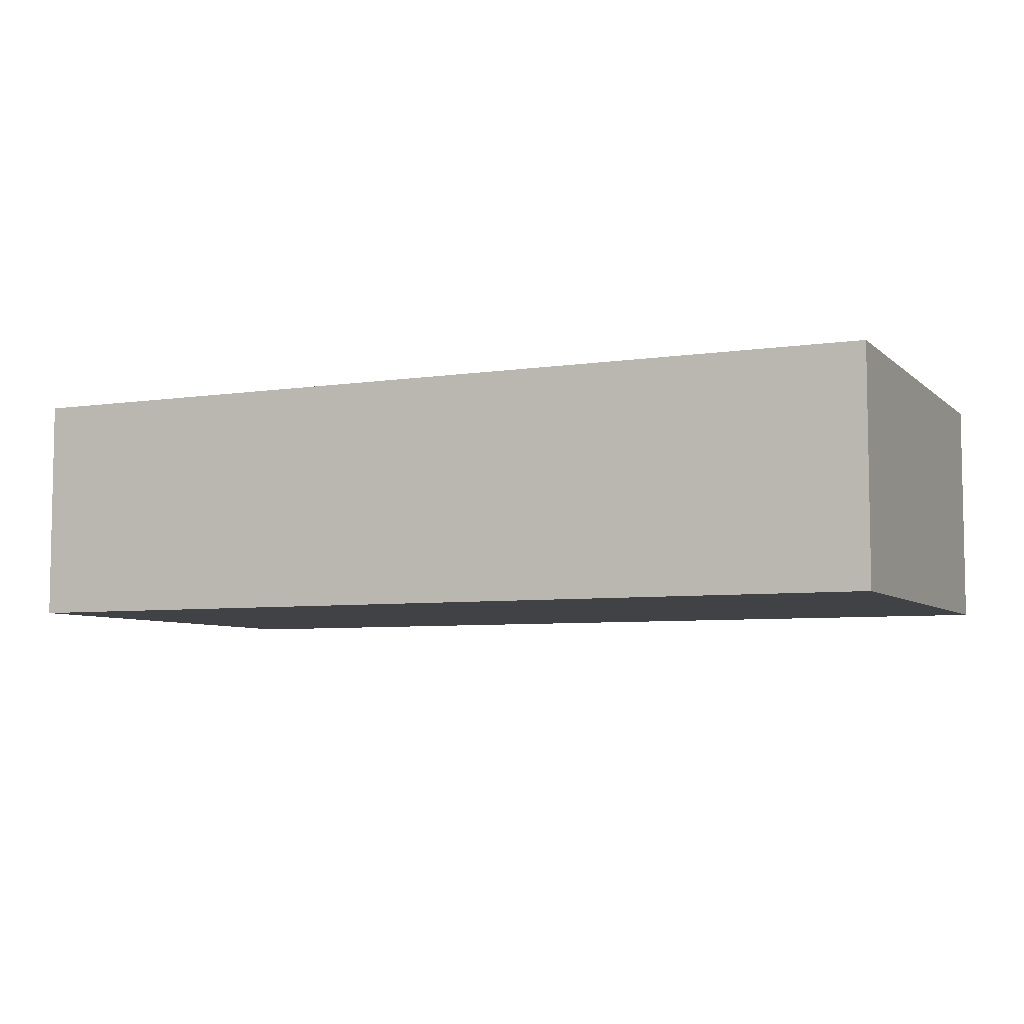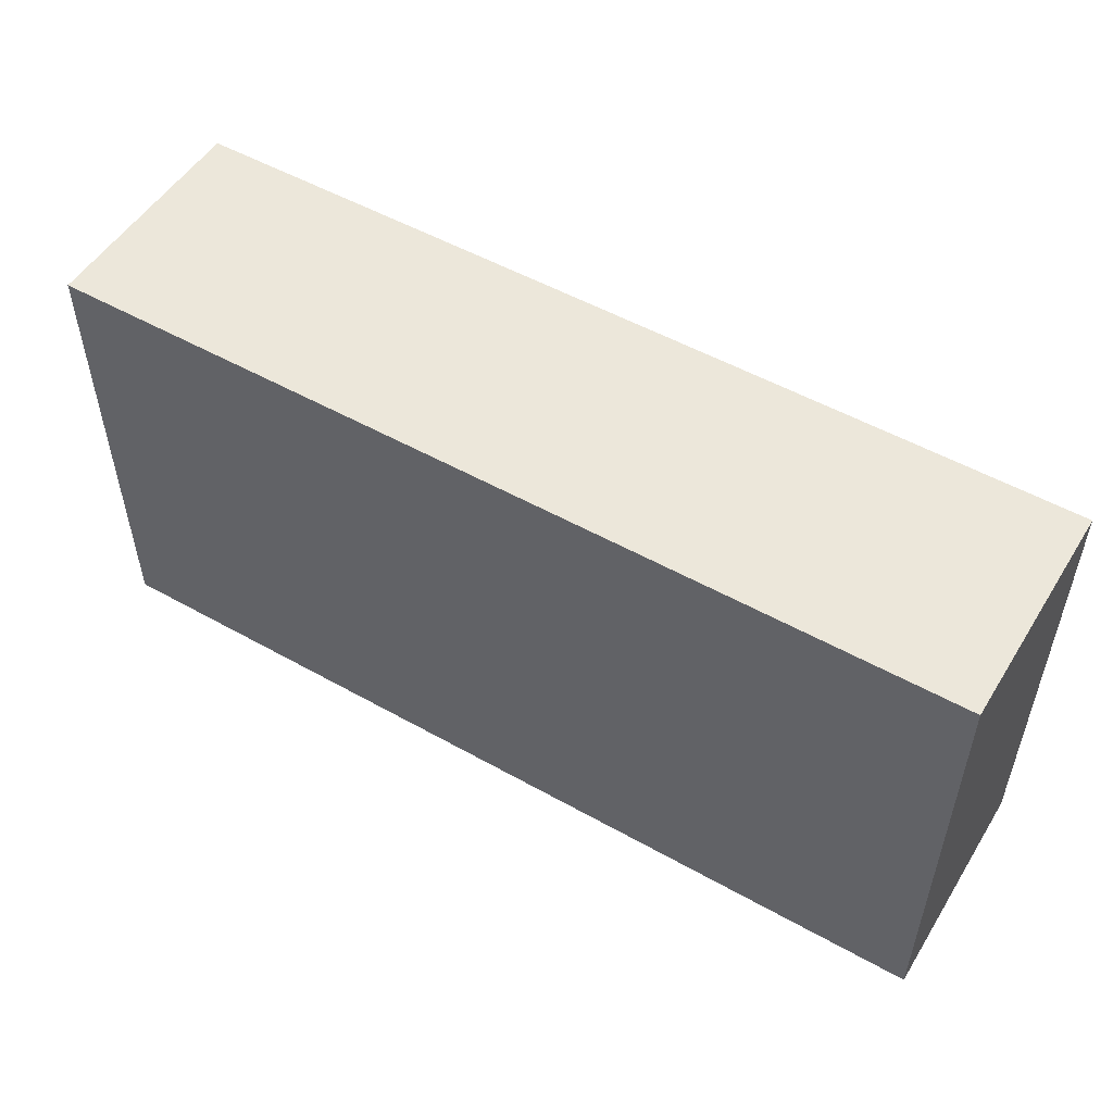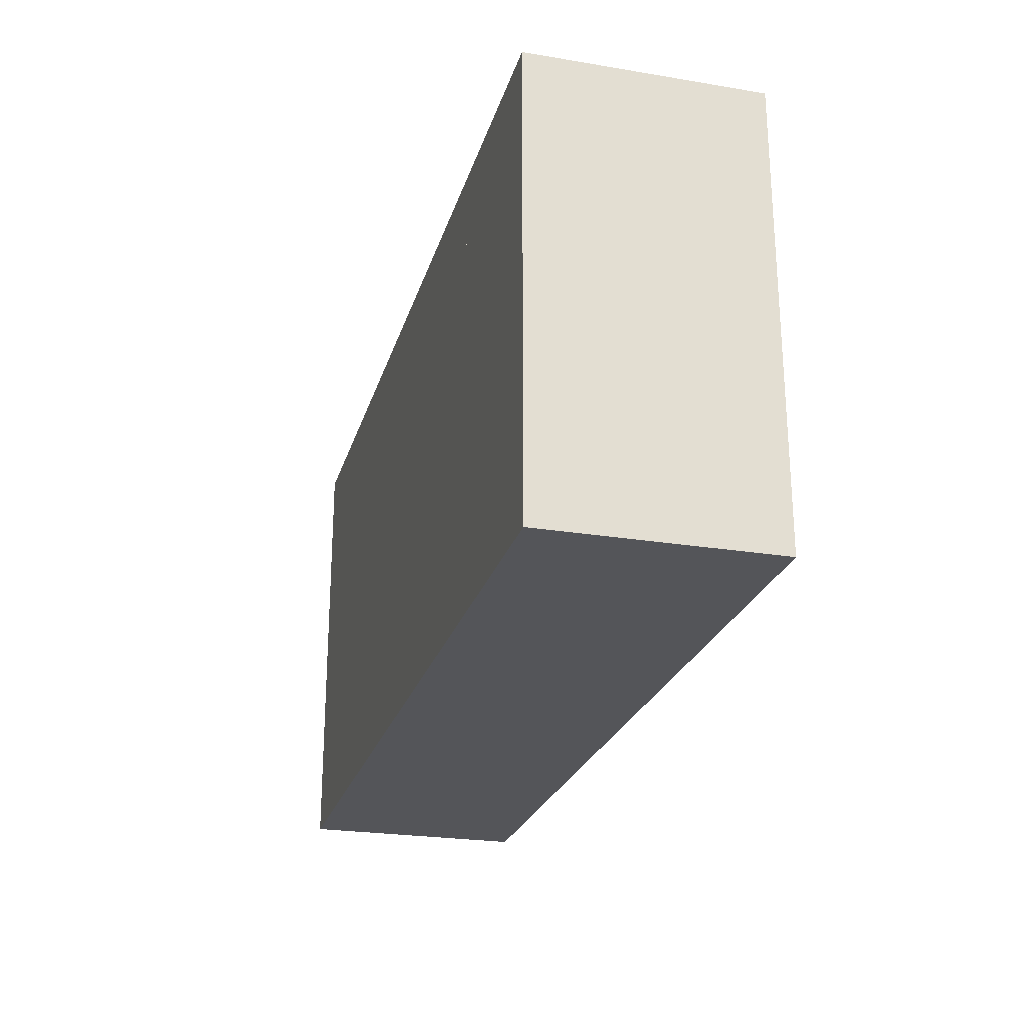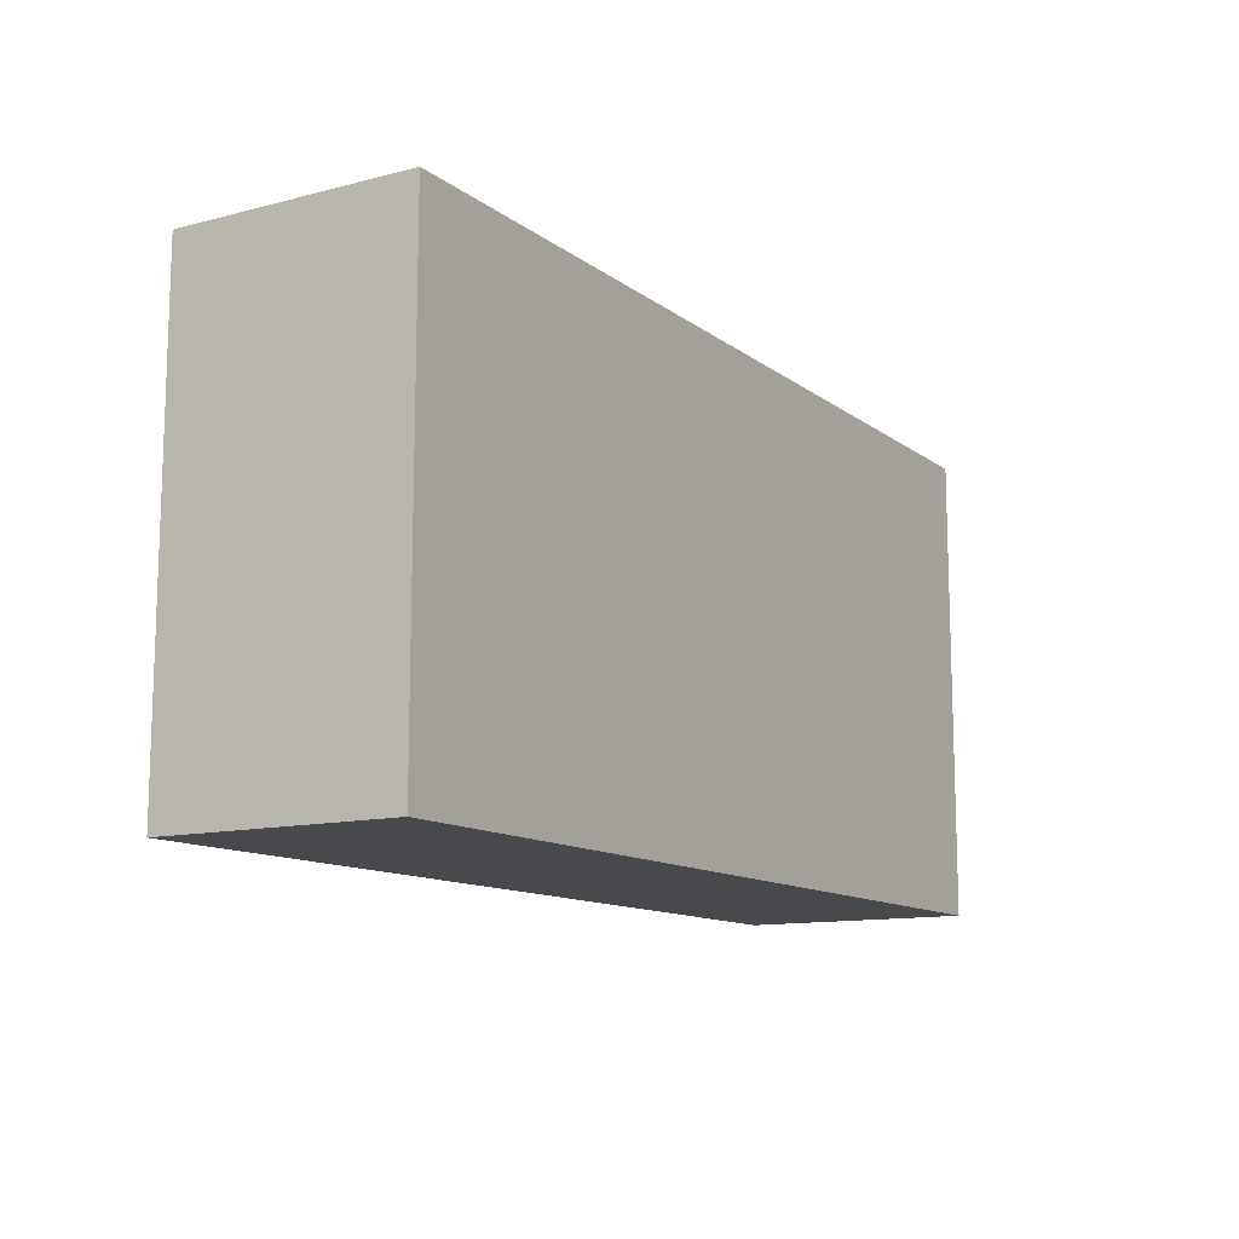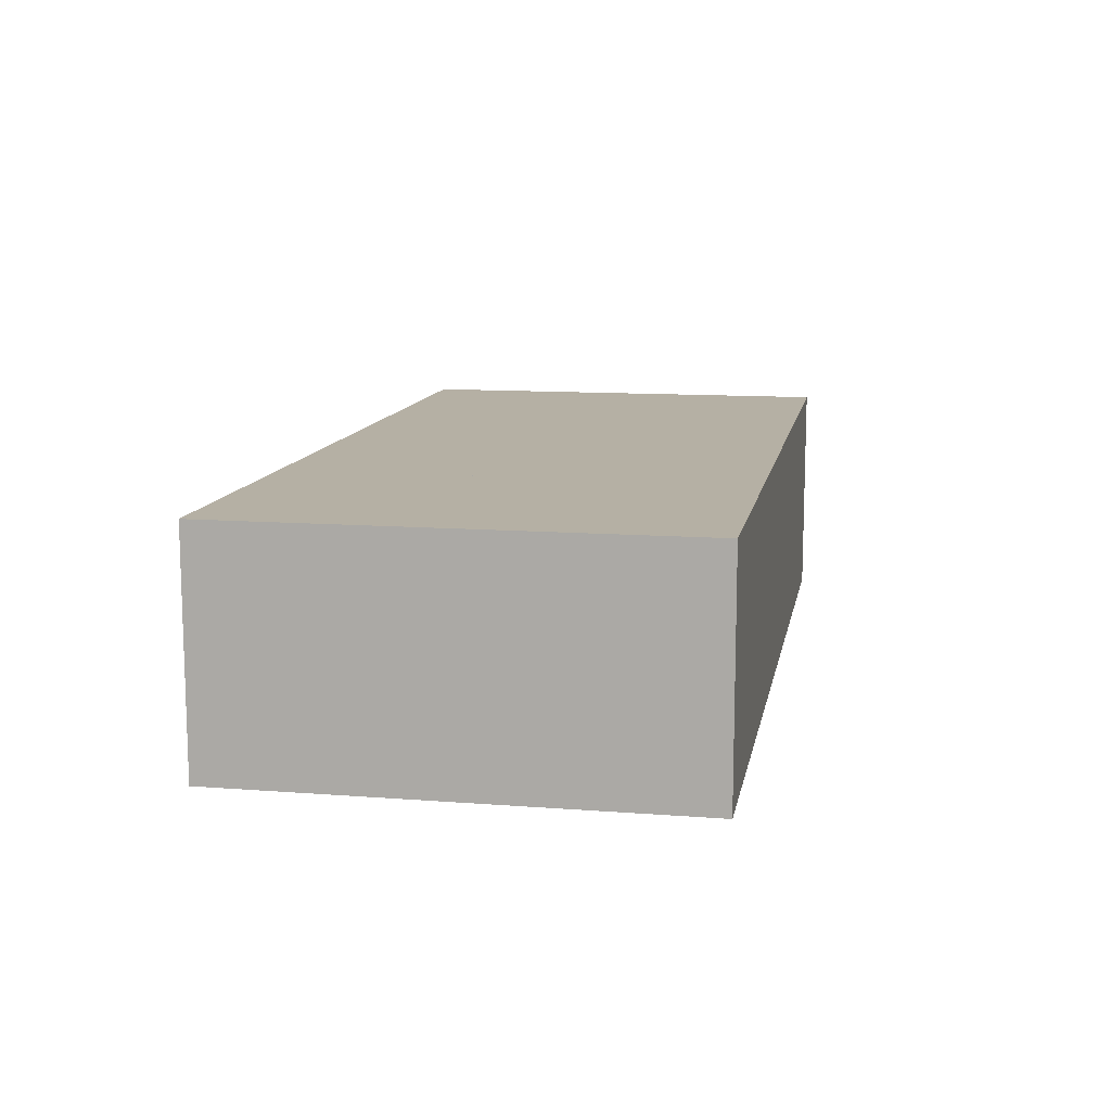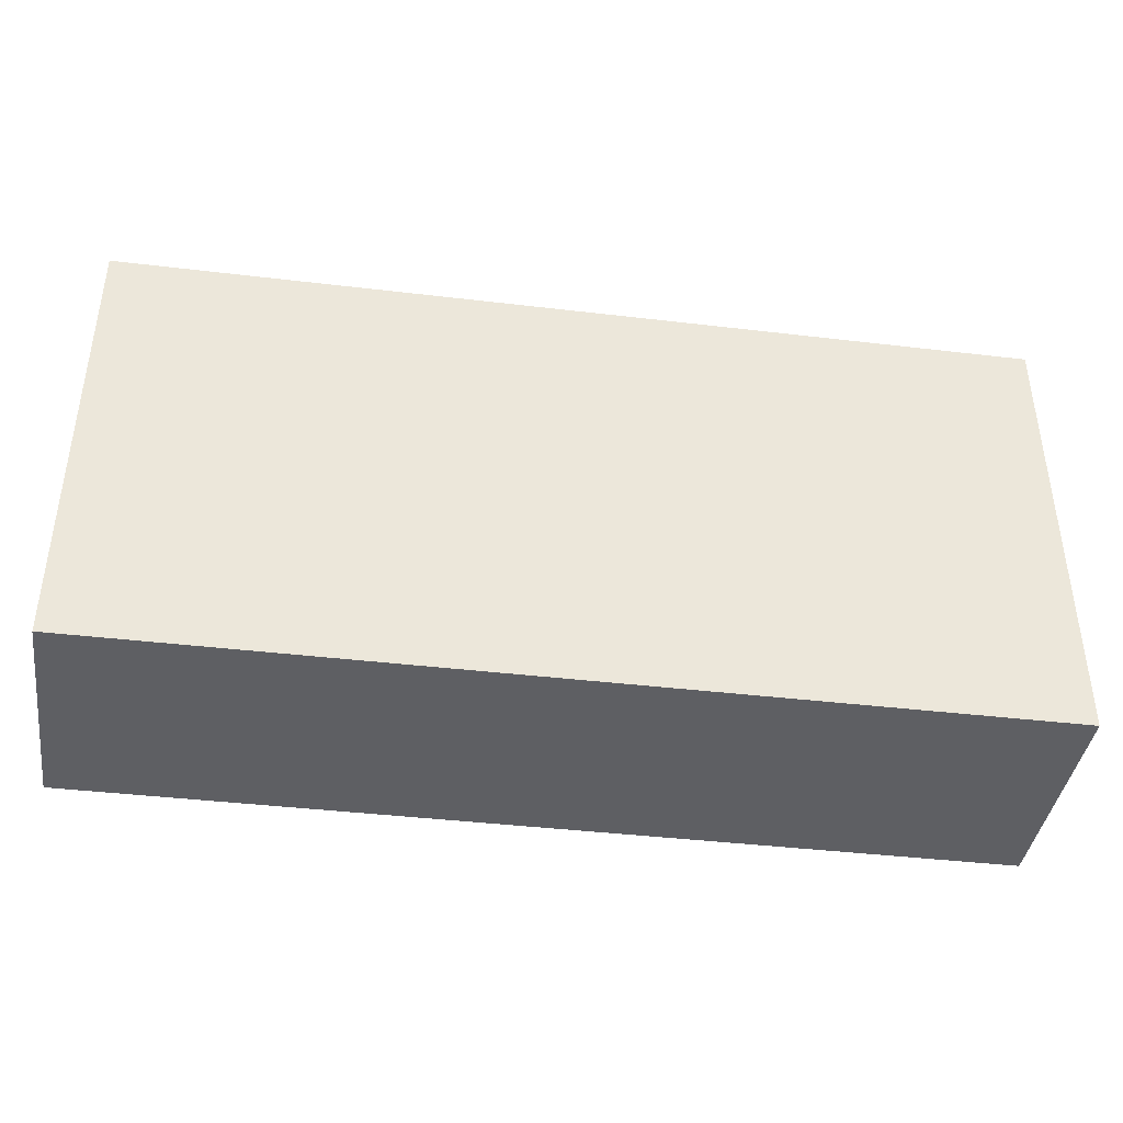
<metadata>
{"format":"obj","ext":"obj","renderer":"f3d","projection":"perspective","resolution":1024,"background":"white","views":[{"elev":-6.2,"azim":-155.6,"up":"+Y"},{"elev":52.2,"azim":-148.8,"up":"+Z"},{"elev":-24.6,"azim":-105.1,"up":"+Z"},{"elev":-12.0,"azim":121.3,"up":"+Z"},{"elev":11.6,"azim":-79.5,"up":"+Y"},{"elev":-40.5,"azim":-8.3,"up":"+Z"}]}
</metadata>
<code>
v -8 4 3
v -8 -1e-06 4
v 7 1e-06 -4
v -8 1e-06 -4
v -8 1 -4
v 7 4 -4
v 7 4 -3
v 0 3 4
v -7 4 -4
v 7 -1e-06 4
v -8 4 4
v 8 4 4
v -8 3 -3
v -8 4 -4
v 7 3 4
v 8 1 4
v -7 1 4
v -8 1 4
v -8 3 4
v 8 3 4
v 8 1 -4
v 8 3 -4
v 7 3 -4
v -8 1 -3
v -8 3 -4
v 7 1 4
v -7 1e-06 -4
v -7 1 -4
v 7 1 -4
v 0 1e-06 -4
v 7 4 4
v 8 -1e-06 4
v 8 -0 3
v 0 3 -4
v 0 1 -4
v -7 -1e-06 4
v 0 1 4
v 0 -1e-06 4
v -7 3 4
v -7 3 -4
v -7 4 -3
v -8 4 -3
v 8 4 -4
v 8 1 -3
v 8 1e-06 -4
v -7 0 -3
v -8 4 1e-06
v -8 -0 3
v -7 -0 3
v 0 -0 3
v 8 3 3
v 8 1 3
v 7 0 0
v 7 -0 3
v 0 0 0
v -8 1 3
v -8 3 0
v -8 3 3
v 0 4 4
v -7 4 4
v -8 0 0
v -8 1 0
v 8 4 3
v -7 4 3
v -7 4 1e-06
v 8 0 0
v -7 0 0
v -8 0 -3
v 8 3 0
v 8 4 1e-06
v 8 4 -3
v 8 3 -3
v 8 1 0
v 8 0 -3
v 7 0 -3
v 0 0 -3
v 4.5 1.8 -4
v 4.5 2.2 -3.4
v 4.5 3.4 -3.4
v 3.5 2.2 3.4
v 4.5 1.8 4
v 4.5 2.2 3.4
v 4.5 4 -4
v 4.5 4 4
v 4.5 3.4 3.4
v 3.5 1.8 -4
v 3.5 2.2 -3.4
v 3.5 3.4 -3.4
v 3.5 1.8 4
v 3.5 4 4
v 3.5 4 -4
v 3.5 3.4 3.4
v -3.5 2.2 -3.4
v -4.5 2.2 -3.4
v -4.5 3.4 -3.4
v -4.5 3.4 3.4
v -3.5 2.2 3.4
v -4.5 2.2 3.4
v -3.5 1.8 4
v -3.5 1.8 -4
v -3.5 3.4 3.4
v -3.5 4 4
v -3.5 3.4 -3.4
v -3.5 4 -4
v -4.5 1.8 -4
v -4.5 1.8 4
v -4.5 4 -4
v -4.5 4 4
v 7 4 3
v 0 4 3
v 7 4 1e-06
v 0 4 1e-06
v 0 4 -3
v 0 4 -4
f 60 11 1
f 1 64 60
f 36 2 18
f 18 17 36
f 33 32 16
f 16 52 33
f 3 45 21
f 21 29 3
f 68 4 5
f 5 24 68
f 48 2 36
f 36 49 48
f 7 6 43
f 43 71 7
f 8 59 31
f 31 15 8
f 34 114 9
f 9 40 34
f 50 38 10
f 10 54 50
f 39 19 11
f 11 60 39
f 51 20 12
f 12 63 51
f 23 22 43
f 43 6 23
f 13 25 14
f 14 42 13
f 15 20 16
f 16 26 15
f 40 25 5
f 5 28 40
f 17 18 19
f 19 39 17
f 52 16 20
f 20 51 52
f 29 21 22
f 22 23 29
f 24 5 25
f 25 13 24
f 26 16 32
f 32 10 26
f 28 5 4
f 4 27 28
f 3 29 35
f 35 30 3
f 15 31 12
f 12 20 15
f 54 10 32
f 32 33 54
f 23 6 114
f 114 34 23
f 15 26 37
f 37 8 15
f 29 23 34
f 34 35 29
f 26 10 38
f 38 37 26
f 41 9 114
f 114 113 41
f 36 17 37
f 37 38 36
f 49 36 38
f 38 50 49
f 40 9 14
f 14 25 40
f 39 60 59
f 59 8 39
f 40 28 35
f 35 34 40
f 17 39 8
f 8 37 17
f 28 27 30
f 30 35 28
f 41 42 14
f 14 9 41
f 74 44 21
f 21 45 74
f 68 24 62
f 62 61 68
f 68 46 27
f 27 4 68
f 76 75 3
f 3 30 76
f 72 71 43
f 43 22 72
f 13 42 47
f 47 57 13
f 44 72 22
f 22 21 44
f 24 13 57
f 57 62 24
f 70 111 7
f 7 71 70
f 75 74 45
f 45 3 75
f 41 113 112
f 112 65 41
f 46 76 30
f 30 27 46
f 64 1 47
f 47 65 64
f 33 52 73
f 73 66 33
f 48 49 67
f 67 61 48
f 50 54 53
f 53 55 50
f 51 63 70
f 70 69 51
f 52 51 69
f 69 73 52
f 54 33 66
f 66 53 54
f 49 50 55
f 55 67 49
f 48 56 18
f 18 2 48
f 110 109 31
f 31 59 110
f 57 47 1
f 57 1 58
f 56 58 19
f 56 19 18
f 109 63 12
f 12 31 109
f 64 110 59
f 59 60 64
f 61 62 56
f 56 48 61
f 62 57 58
f 58 56 62
f 63 109 111
f 111 70 63
f 65 112 110
f 110 64 65
f 65 47 42
f 42 41 65
f 66 73 44
f 44 74 66
f 61 67 46
f 46 68 61
f 55 53 75
f 75 76 55
f 69 70 71
f 71 72 69
f 73 69 72
f 72 44 73
f 53 66 74
f 74 75 53
f 67 55 76
f 76 46 67
f 77 78 87
f 87 86 77
f 78 79 88
f 88 87 78
f 79 85 92
f 92 88 79
f 85 82 80
f 80 92 85
f 82 81 89
f 89 80 82
f 79 78 77
f 84 81 82
f 79 77 83
f 84 82 85
f 83 84 85
f 79 83 85
f 86 87 88
f 80 89 90
f 91 86 88
f 91 88 92
f 92 80 90
f 91 92 90
f 100 93 94
f 94 105 100
f 93 103 95
f 95 94 93
f 103 101 96
f 96 95 103
f 101 97 98
f 98 96 101
f 97 99 106
f 106 98 97
f 103 93 100
f 102 99 97
f 103 100 104
f 102 97 101
f 104 102 101
f 103 104 101
f 105 94 95
f 98 106 108
f 107 105 95
f 107 95 96
f 96 98 108
f 107 96 108
f 112 111 109
f 109 110 112
f 113 7 111
f 111 112 113
f 6 7 113
f 113 114 6
f 58 1 11
f 11 19 58

</code>
